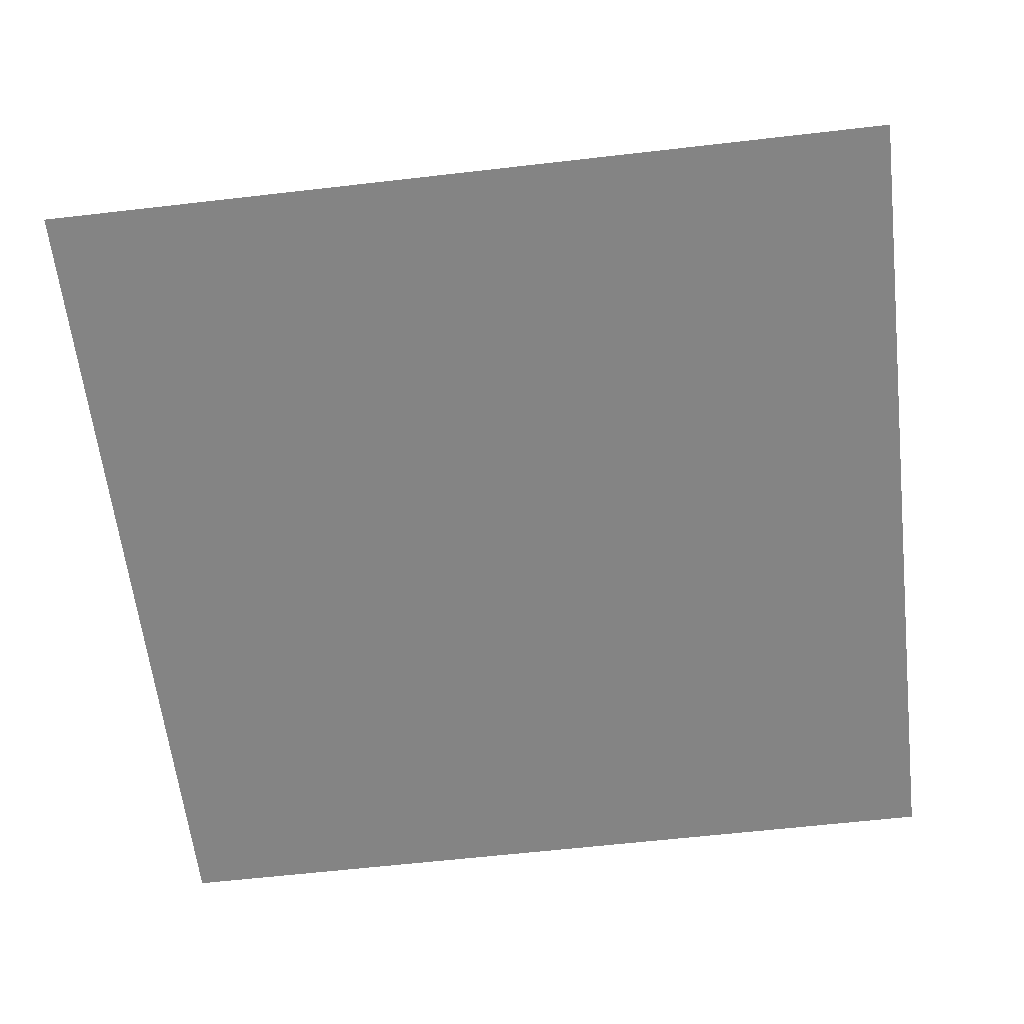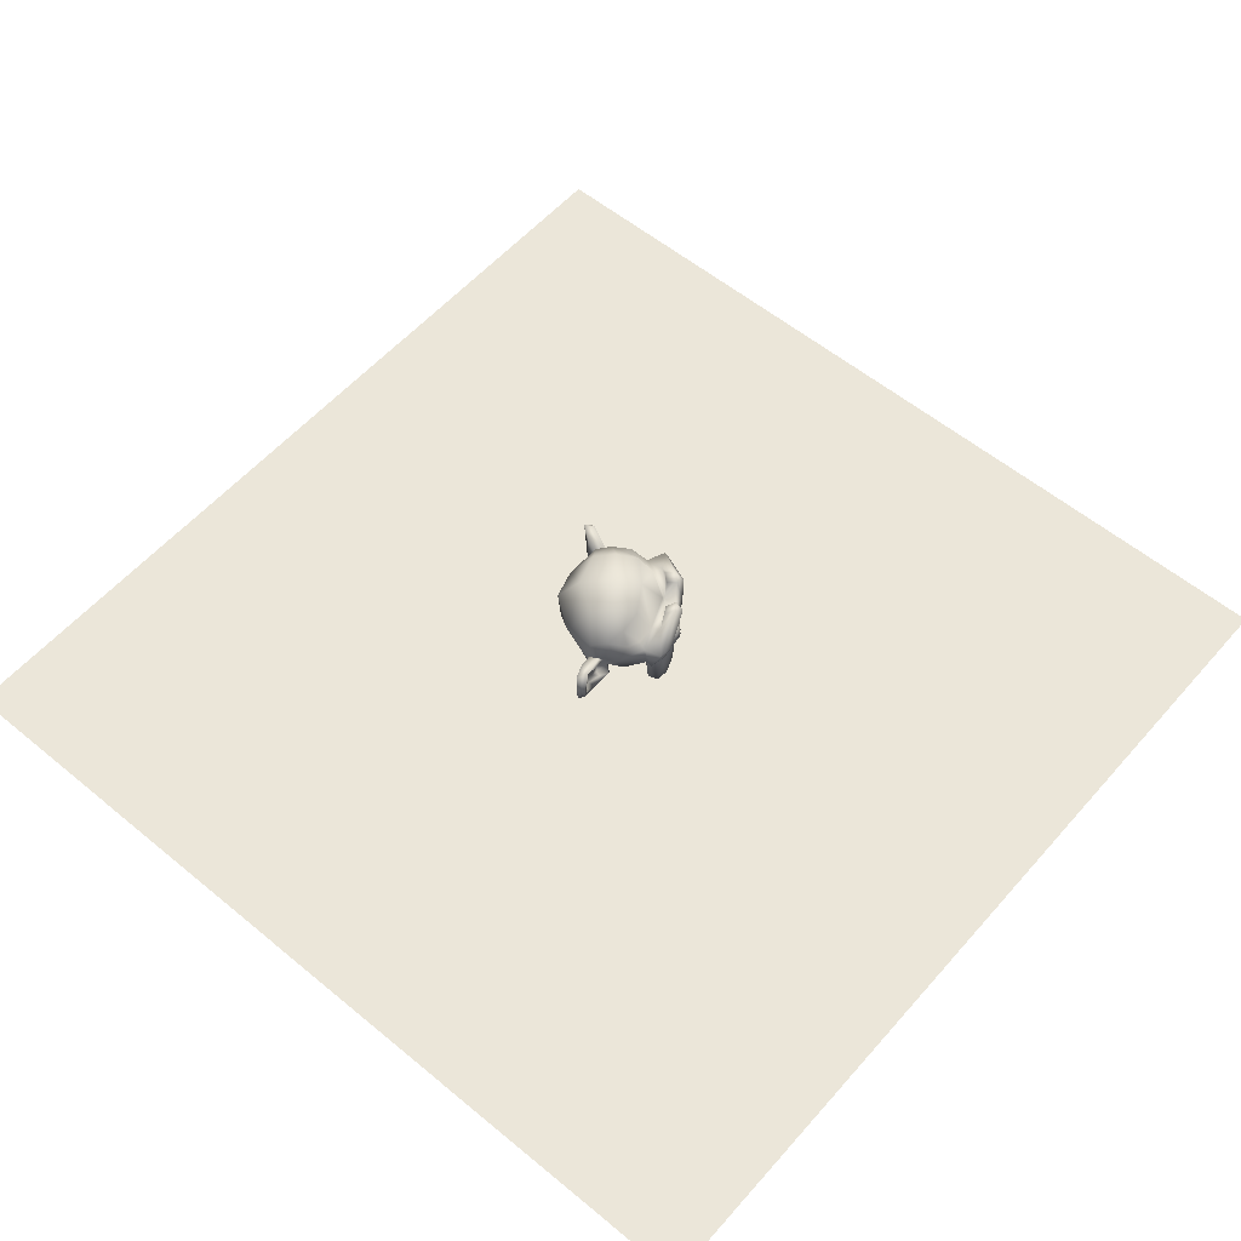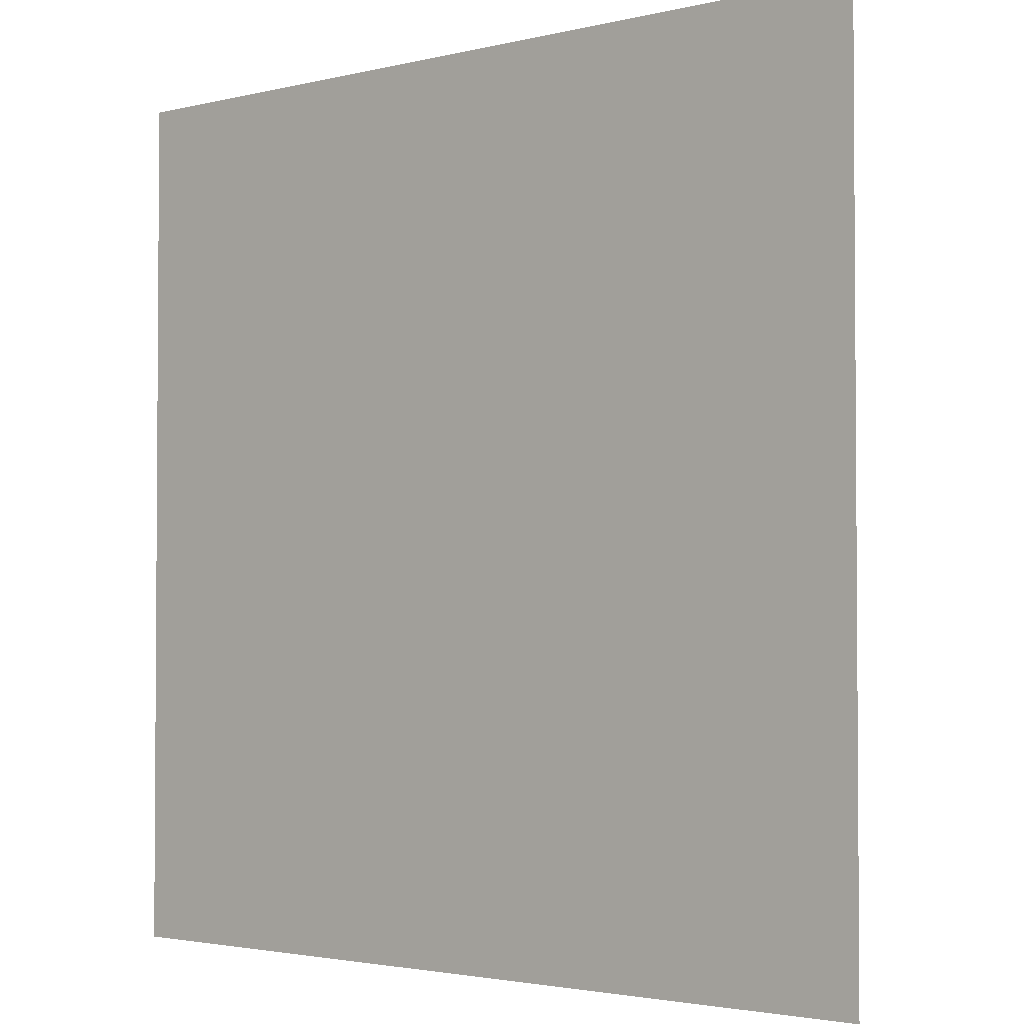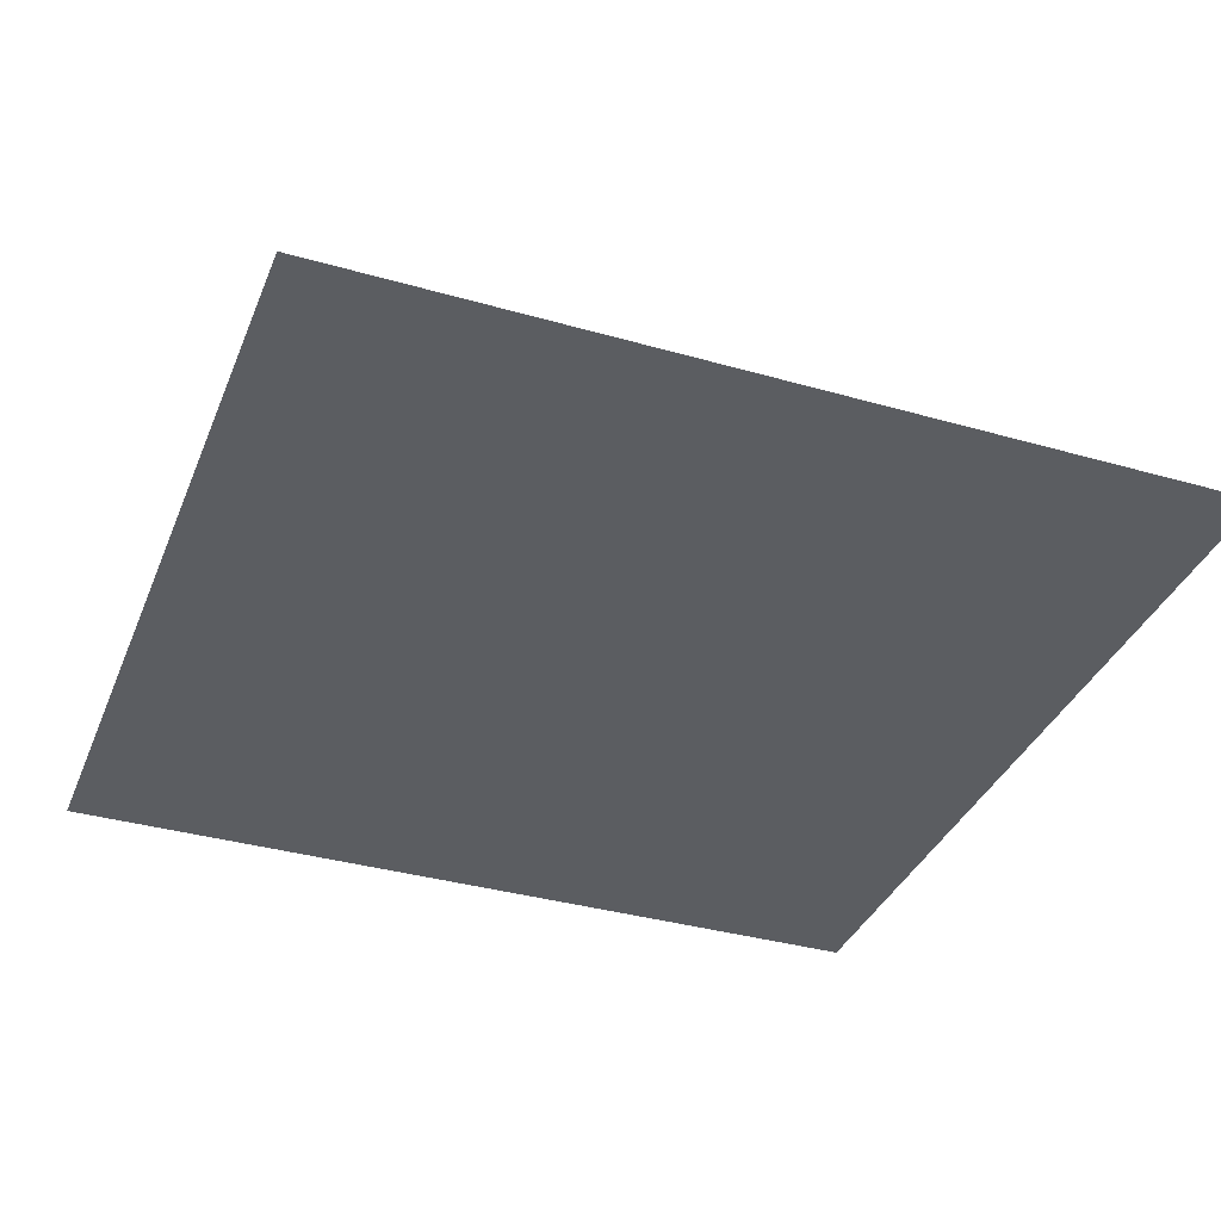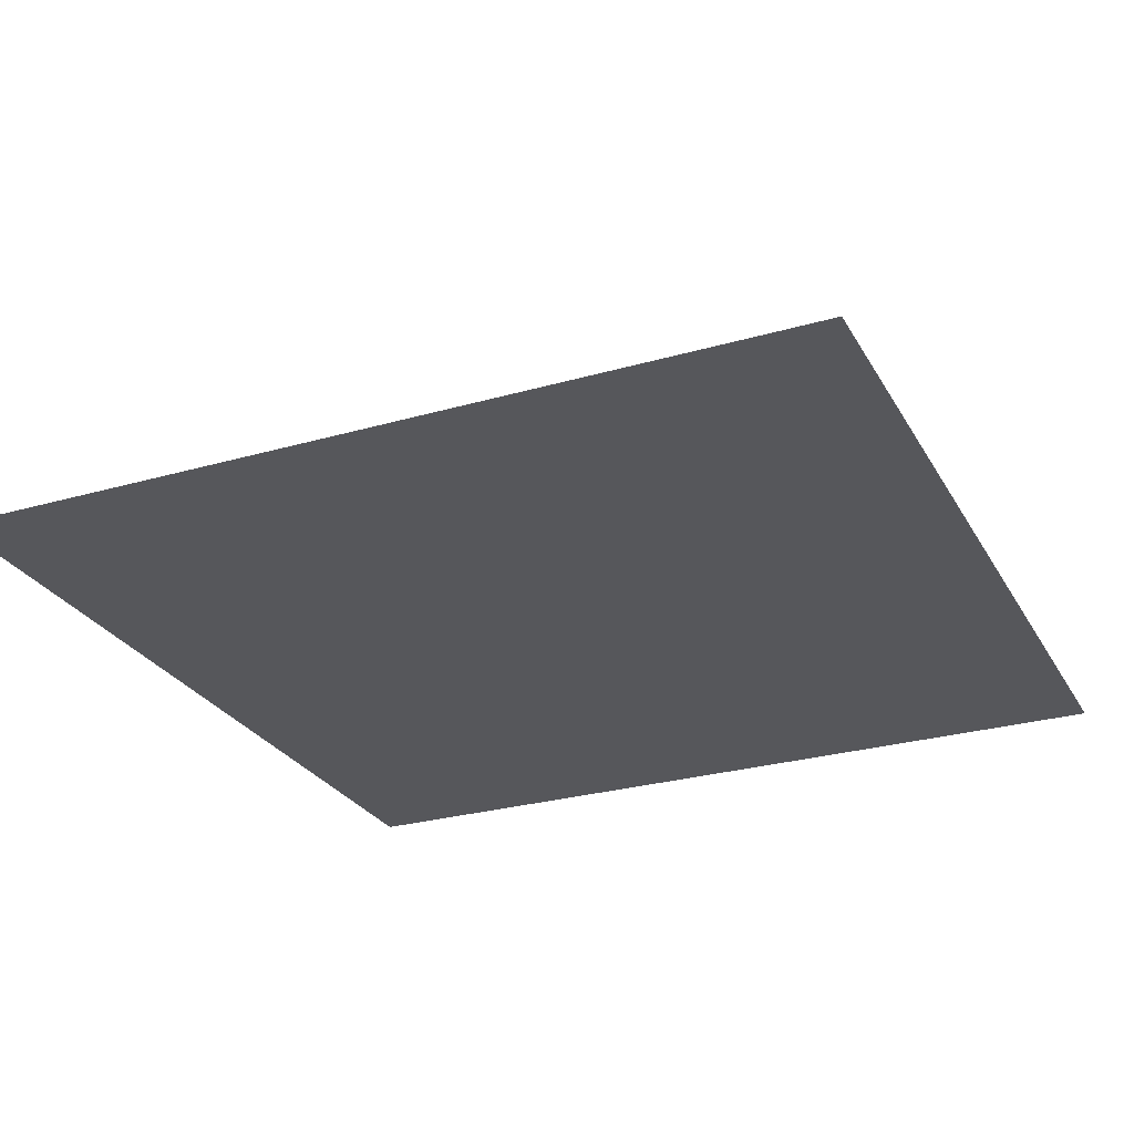
<metadata>
{"format":"obj","ext":"obj","renderer":"f3d","projection":"perspective","resolution":1024,"background":"white","views":[{"elev":-61.4,"azim":-173.3,"up":"+Y"},{"elev":56.9,"azim":130.7,"up":"+Y"},{"elev":-2.5,"azim":40.7,"up":"+Z"},{"elev":-36.2,"azim":69.5,"up":"+Y"},{"elev":-27.2,"azim":-156.0,"up":"+Y"}]}
</metadata>
<code>
o Suzanne
v 0.4721 0.3166 -5.715
v -5.682 0.3166 -0.7717
v -0.8 -0.1668 -4.991
v -4.701 -0.1668 -1.858
v -1.253 0.2224 -5.555
v -5.154 0.2224 -2.421
v -1.553 0.9119 -5.968
v -2.108 1.107 -5.676
v -4.435 0.6672 -3.213
v -2.023 0.3892 -4.294
v -3.757 0.3892 -2.902
v -3.326 1.716 -3.391
v -2.598 1.719 -3.979
v -2.266 1.706 -5.538
v -2.159 2.346 -5.651
v -5.055 2.351 -3.326
v -2.023 3.114 -4.294
v -3.757 3.114 -2.902
v -0.8 3.67 -4.991
v -4.701 3.67 -1.858
v -5.459 2.643 -2.863
v -1.621 2.648 -5.949
v -1.011 2.412 -6.258
v -5.894 2.417 -2.34
v 0.4579 3.114 -5.645
v -5.611 3.114 -0.7705
v 0.9903 1.723 -5.968
v -6.041 1.723 -0.3206
v -0.8246 1.386 -6.331
v -4.944 1.409 -3.402
v -1.74 1.724 -6.162
v -5.641 1.724 -3.028
v -5.493 0.9119 -2.804
v -6.009 1.393 -2.167
v -3.568 2.459 -4.675
v -3.552 -1.334 -4.422
v -2.681 2.891 -3.338
v -2.542 4.059 -3.164
v 2.437 6.394 3.034
v 3.795 4.003 4.725
v 1.567 -2.724 1.951
v -3.566 -1.315 -2.051
v -0.8078 -3.114 -4.557
v -4.276 -3.114 -1.772
v -4.387 -6.648 -1.262
v -0.2878 -6.597 -4.558
v 1.032 -0.4688 -5.64
v -5.658 -0.5422 -0.3039
v 2.61 1.056 -6.162
v -6.58 1.056 1.22
v 2.118 2.961 -6.93
v -7.355 2.995 0.5362
v -1.511 5.285 -5.428
v -4.973 5.293 -2.648
v -2.51 5.115 -4.901
v -4.244 5.115 -3.508
v -3.318 3.001 -4.126
v -4.135 2.465 -3.744
v -2.201 0.6814 -5.065
v -5.412 0.07635 -1.872
v 0.1031 2.6 -6.37
v -6.053 2.911 -1.49
v -1.65 3.455 -5.475
v -3.266 -5.477 -4.055
v -3.827 -5.216 -3.617
v -3.541 -6.165 -3.534
v -3.343 -1.39 -4.162
v -3.308 -1.001 -4.118
v -3.933 -1.823 -3.521
v -0.5468 -0.1379 -5.637
v -6.013 0.02994 -0.8054
v 0.9881 0.6565 -6.31
v -6.568 1.292 -0.3605
v -7.107 2.712 -0.5076
v 0.7663 2.892 -7.023
v -5.184 4.619 -3.636
v -2.391 4.67 -5.842
v -4.324 3.058 -4.229
v -4.147 -0.8849 -3.909
v -2.456 -1.522 -4.675
v -1.403 -6.286 -4.834
v -4.422 -6.29 -2.415
v -2.501 -7.049 -3.294
v -3.264 0.3134 -4.079
v -4.373 0.703 -3.275
v -2.771 2.276 -4.802
v -2.909 -2.109 -4.488
v -3.781 -0.9089 -4.225
v -3.691 -1.446 -4.595
v -3.274 -0.9106 -4.643
v -2.915 -0.902 -4.89
v -2.931 -1.6 -5.077
v -4.324 -1.606 -3.954
v -3.419 -2.399 -4.157
v -1.199 -1.333 -3.947
v -4.087 -1.895 -3.236
v -2.693 -6.169 -4.212
v -2.707 -5.227 -4.524
v -2.439 -5.338 -4.103
v -3.398 -5.462 -3.297
v -2.461 -6.062 -3.795
v -3.297 -5.911 -3.167
v -4.506 1.006 -3.462
v -4.892 3.31 -3.002
v -5.644 2.769 -2.332
v -6.279 2.442 -1.282
v -6.036 1.502 -1.31
v -1.041 0.4266 -5.887
v -5.52 0.4163 -2.285
v -2.404 0.9999 -5.151
v -2.417 2.536 -5.193
v -4.545 2.506 -3.488
v -1.896 2.837 -5.411
v -4.678 2.558 -3.16
v -4.447 2.107 -3.335
v -2.034 0.8896 -5.284
v -4.721 0.8896 -3.125
v -1.157 0.6116 -5.703
v -5.319 0.6116 -2.36
v -0.5761 0.834 -5.956
v -5.691 0.834 -1.847
v -0.007153 1.506 -6.189
v -6.072 2.002 -1.256
v 0.0516 2.051 -6.207
v -5.977 2.391 -1.404
v -1.072 2.781 -6.007
v -1.509 2.877 -5.698
v -4.993 2.836 -2.994
v -2.216 1.223 -5.067
v -4.47 1.223 -3.256
v -2.297 2.107 -5.061
v -2.109 3.28 -3.869
v -3.323 3.28 -2.894
v -1.667 4.726 -4.295
v -3.834 4.726 -2.554
v -0.7822 4.893 -4.792
v -4.51 4.893 -1.797
v 0.2155 3.948 -5.237
v -5.16 3.948 -0.919
v -5.618 2.814 1.376
v 2.529 2.852 -5.202
v 2.62 1.168 -5.528
v -5.963 1.168 1.366
v -5.158 -0.1149 0.2093
v 1.406 -0.02689 -5.068
v -1.288 6.394 -1.604
v 0.3482 7.006 0.4335
v 2.994 -1.39 3.728
v -1.558 -5.622 -1.905
v -1.21 -3.411 -1.521
v 4.815 2.134 -3.814
v -4.969 1.668 3.492
v -4.559 2.28 4.09
v 6.328 1.993 -1.03
v 5.691 3.114 1.847
v 0.5761 3.114 5.956
v 3.761 -0.3336 -3.663
v -4.291 -0.3262 2.95
v 4.026 -0.8896 -1.736
v -2.563 -0.8896 3.557
v 5.152 0.1197 0.6339
v 4.566 -0.7694 1.526
v 3.52 0.2538 4.638
v -0.3503 -3.134 -3.073
v -2.23 -2.938 -0.6928
v -3.556 -6.453 -0.7316
v -3.092 -3.329 -1.016
v 0.0508 -6.44 -3.639
v -1.433 -4.03 -1.807
v -1.704 -6.894 -2.657
v -0.7435 -1.931 -3.426
v -3.207 -1.91 -1.475
v -0.2045 -2.962 -2.23
v 2.831 -2.224 0.1508
v -0.4634 -2.224 2.797
v 0.4951 -1.056 4.523
v 4.22 6.172 0.1046
v -0.8081 6.172 4.144
v 2.828 6.617 -1.629
v -2.201 6.617 2.41
v 1.47 6.061 -3.32
v -3.559 6.061 0.719
v 0.6426 3.725 -4.439
v -4.473 3.725 -0.3299
v 2.258 3.225 -4.381
v -4.765 3.225 1.26
v 3.311 5.004 -3.159
v -3.798 5.004 2.552
v 3.865 4.003 -4.245
v -4.979 4.003 2.858
v 5.023 4.4 -2.73
v -3.768 4.359 4.358
v -2.738 3.963 5.53
v 5.984 3.974 -1.484
v -2.259 1.873 5.924
v -0.7048 0.01005 5.179
v 5.491 2.152 -2.646
v 1.593 -1.223 -2.634
v -2.916 -1.223 0.9869
v 3.324 -1.39 -0.7446
v -1.444 -1.39 3.085
v -3.987 3.122 5.541
v 4.849 -1.001 -2.753
v -3.734 -1.001 4.141
v -4.303 -0.7228 6.452
v 9.024 0.3892 -3.326
v -5.194 0.3892 8.094
v -5.582 2.231 8.543
v -4.946 3.47 7.611
v 6.358 3.184 -2.697
v -4.292 2.697 5.803
v 8.469 3.499 -3.196
v 8.833 2.057 -3.386
v -5.212 2.057 7.895
v 8.53 0.556 -3.143
v -4.909 0.556 7.651
v 6.963 -0.5816 -2.902
v 5.187 -0.5004 -2.954
v -4.003 -0.5004 4.428
v 6.322 2.734 -2.89
v 6.148 -0.1083 -2.596
v -4.325 -0.1106 6.46
v -4.548 0.6719 7.871
v -4.805 1.773 8.03
v -4.432 2.454 7.765
v -3.968 2.325 6.898
v -3.012 0.6882 5.034
v 5.573 0.6945 -1.836
v 5.949 0.5789 -1.964
v 6.015 -0.004779 -2.103
v 4.685 -0.1076 -2.211
v -3.106 0.03051 4.207
v -3.763 2.155 4.78
v 6.32 2 -2.579
v -3.368 -0.01285 5.414
v -3.197 0.5951 5.386
v 6.439 1.698 -2.178
v 7.573 2.32 -2.389
v 8.538 2.45 -2.658
v 8.87 1.769 -2.972
v 8.678 0.6826 -2.752
v 7.521 0.04264 -2.39
v -3.929 0 7.007
v -3.859 -0.1141 5.421
v -3.523 1.7 5.809
v 6.813 0.5622 -2.323
v -3.743 0.7003 6.187
v -4.343 1.786 7.065
v 7.736 1.703 -2.69
v 7.837 3.114 -1.874
v -3.52 3.114 7.249
v 9.373 3.336 -2.537
v -4.499 3.336 8.605
v 9.549 2.213 -3.605
v 9.65 0.3892 -2.902
v -4.915 0.3892 8.797
v 7.959 -0.6116 -1.9
v -3.572 -0.6116 7.362
v 5.841 -0.8896 -1.696
v -2.916 -0.8896 5.337
v 6.475 2.724 -1.706
v -3.062 2.724 5.954
f 1 3 5
f 4 2 6
f 10 13 8
f 8 13 14
f 12 16 18
f 25 27 23
f 24 34 28
f 7 31 29
f 32 33 34
f 31 7 8
f 33 32 30
f 31 8 14
f 31 14 15
f 30 32 16
f 31 15 22
f 16 32 21
f 31 22 23
f 21 32 24
f 31 23 29
f 24 32 34
f 83 81 46
f 47 72 49
f 77 55 53
f 78 57 35
f 122 72 70
f 70 91 59
f 60 79 71
f 58 78 35
f 86 84 35
f 84 58 35
f 84 85 58
f 81 97 98
f 65 98 64
f 91 90 68
f 68 36 67
f 68 36 88
f 94 69 93
f 36 90 89
f 88 36 89
f 89 92 94
f 93 89 94
f 96 79 69
f 80 95 43
f 95 80 91
f 96 42 79
f 102 100 101
f 86 110 59
f 103 58 85
f 106 62 105
f 63 111 86
f 112 104 58
f 113 111 127
f 105 104 128
f 124 126 61
f 107 106 123
f 119 109 121
f 111 131 110
f 115 112 103
f 137 54 139
f 149 169 167
f 170 45 83
f 167 166 149
f 149 166 170
f 43 164 46
f 167 44 45
f 48 42 144
f 148 162 163
f 148 163 176
f 171 173 164
f 187 191 189
f 192 188 190
f 37 38 132
f 38 37 133
f 140 143 152
f 171 198 173
f 199 172 165
f 145 171 95
f 172 144 42
f 161 200 159
f 176 163 196
f 210 212 220
f 209 202 211
f 208 209 214
f 217 215 206
f 222 216 223
f 231 159 157
f 158 160 232
f 151 231 157
f 227 233 232
f 211 233 227
f 234 197 220
f 197 231 151
f 237 228 234
f 238 237 234
f 245 226 211
f 244 222 243
f 238 249 237
f 248 226 245
f 245 247 248
f 235 244 247
f 241 249 240
f 238 239 249
f 225 226 248
f 208 207 256
f 252 254 212
f 262 202 251
f 252 255 254
f 256 253 208
f 29 27 1
f 2 28 34
f 34 6 2
f 33 9 6
f 7 5 8
f 10 5 3
f 6 11 4
f 22 17 19
f 11 9 12
f 12 9 30
f 14 13 15
f 16 12 30
f 13 17 15
f 21 18 16
f 23 19 25
f 24 20 21
f 81 43 46
f 26 24 28
f 23 27 29
f 83 45 82
f 44 82 45
f 70 95 91
f 42 71 79
f 50 71 48
f 70 72 47
f 51 72 75
f 52 73 50
f 53 75 77
f 57 77 35
f 74 52 54
f 76 74 54
f 76 54 56
f 78 56 57
f 63 35 77
f 104 78 58
f 76 62 74
f 75 63 77
f 122 75 72
f 62 73 74
f 83 97 81
f 73 60 71
f 60 85 79
f 59 91 84
f 84 79 85
f 84 86 59
f 98 80 81
f 83 82 66
f 82 65 66
f 96 65 82
f 98 94 87
f 92 90 91
f 80 87 92
f 91 80 92
f 93 69 79
f 79 68 88
f 68 90 36
f 94 92 87
f 93 88 89
f 66 101 97
f 68 84 91
f 79 84 68
f 96 69 94
f 96 44 42
f 99 97 101
f 66 100 102
f 64 99 100
f 108 59 110
f 100 65 64
f 100 99 101
f 86 111 110
f 103 112 58
f 85 109 103
f 60 107 109
f 70 108 122
f 114 104 112
f 106 107 73
f 106 73 62
f 61 126 63
f 63 126 127
f 104 105 62
f 63 127 111
f 108 116 118
f 125 106 105
f 125 123 106
f 122 124 61
f 108 120 122
f 107 121 109
f 118 120 108
f 109 117 103
f 55 132 134
f 110 129 116
f 117 130 103
f 111 113 131
f 115 114 112
f 110 131 129
f 130 115 103
f 57 37 132
f 133 37 57
f 56 133 57
f 53 134 136
f 54 135 56
f 51 138 141
f 136 138 53
f 52 139 54
f 49 141 142
f 50 140 52
f 145 49 142
f 50 144 143
f 165 169 150
f 5 29 1
f 169 173 150
f 170 46 168
f 170 169 149
f 43 171 164
f 170 166 45
f 46 164 168
f 166 167 45
f 168 164 169
f 169 170 168
f 173 169 164
f 172 44 167
f 162 41 174
f 47 145 95
f 176 41 148
f 173 41 150
f 41 165 150
f 157 142 151
f 172 167 165
f 143 158 152
f 155 163 162
f 181 147 179
f 163 40 156
f 182 147 146
f 177 147 39
f 147 178 39
f 155 39 40
f 39 156 40
f 189 185 187
f 186 190 188
f 194 155 154
f 156 193 195
f 191 177 194
f 178 192 193
f 187 179 191
f 180 188 192
f 185 181 187
f 182 186 188
f 141 183 185
f 140 184 139
f 183 146 181
f 184 146 38
f 136 132 138
f 133 137 139
f 183 132 38
f 133 184 38
f 152 190 140
f 141 151 142
f 151 141 189
f 191 151 189
f 153 192 190
f 194 197 191
f 193 233 195
f 174 198 200
f 175 199 165
f 198 159 200
f 199 160 158
f 155 161 154
f 145 157 198
f 199 158 144
f 145 198 171
f 172 199 144
f 196 156 195
f 162 200 161
f 196 160 201
f 176 201 175
f 213 206 215
f 254 213 212
f 214 207 208
f 216 205 207
f 205 219 204
f 217 203 218
f 221 217 218
f 242 215 217
f 244 219 222
f 240 215 241
f 224 216 214
f 239 213 240
f 225 214 209
f 238 212 239
f 226 209 211
f 203 231 218
f 220 238 234
f 204 232 160
f 230 218 231
f 158 153 152
f 197 210 220
f 211 202 233
f 219 235 232
f 230 228 229
f 227 235 236
f 232 153 158
f 228 231 197
f 234 228 197
f 229 246 230
f 245 211 227
f 243 222 223
f 247 236 235
f 249 242 246
f 237 249 246
f 229 228 237
f 245 227 236
f 230 246 221
f 242 221 246
f 247 244 243
f 248 243 223
f 259 217 257
f 223 224 248
f 239 240 249
f 248 224 225
f 205 260 258
f 257 206 255
f 207 258 256
f 212 250 252
f 254 255 206
f 253 209 208
f 209 251 202
f 257 261 259
f 261 250 210
f 258 262 251
f 255 250 257
f 251 256 258
f 197 261 210
f 233 262 195
f 259 154 161
f 195 260 196
f 259 159 203
f 160 260 204
f 34 33 6
f 33 30 9
f 10 8 5
f 6 9 11
f 22 15 17
f 21 20 18
f 23 22 19
f 24 26 20
f 81 80 43
f 44 96 82
f 70 47 95
f 42 48 71
f 50 73 71
f 51 49 72
f 52 74 73
f 53 51 75
f 57 55 77
f 78 76 56
f 63 86 35
f 104 76 78
f 76 104 62
f 75 61 63
f 122 61 75
f 83 66 97
f 98 87 80
f 96 94 65
f 98 65 94
f 92 89 90
f 93 79 88
f 66 102 101
f 99 98 97
f 66 65 100
f 64 98 99
f 108 70 59
f 85 60 109
f 60 73 107
f 114 128 104
f 108 110 116
f 109 119 117
f 55 57 132
f 56 135 133
f 53 55 134
f 54 137 135
f 51 53 138
f 52 140 139
f 49 51 141
f 50 143 140
f 145 47 49
f 50 48 144
f 165 167 169
f 5 7 29
f 170 83 46
f 43 95 171
f 172 42 44
f 162 148 41
f 176 175 41
f 173 174 41
f 41 175 165
f 157 145 142
f 143 144 158
f 155 40 163
f 181 146 147
f 182 180 147
f 177 179 147
f 147 180 178
f 155 177 39
f 39 178 156
f 189 141 185
f 186 140 190
f 194 177 155
f 156 178 193
f 191 179 177
f 178 180 192
f 187 181 179
f 180 182 188
f 185 183 181
f 182 184 186
f 141 138 183
f 140 186 184
f 183 38 146
f 184 182 146
f 136 134 132
f 133 135 137
f 183 138 132
f 133 139 184
f 152 153 190
f 191 197 151
f 153 233 192
f 194 154 197
f 193 192 233
f 174 173 198
f 175 201 199
f 198 157 159
f 199 201 160
f 155 162 161
f 196 163 156
f 162 174 200
f 176 196 201
f 213 254 206
f 214 216 207
f 216 222 205
f 205 222 219
f 221 242 217
f 242 241 215
f 240 213 215
f 224 223 216
f 239 212 213
f 225 224 214
f 238 220 212
f 226 225 209
f 203 159 231
f 204 219 232
f 230 221 218
f 219 244 235
f 230 231 228
f 227 232 235
f 232 233 153
f 229 237 246
f 247 245 236
f 249 241 242
f 248 247 243
f 259 203 217
f 205 204 260
f 257 217 206
f 207 205 258
f 212 210 250
f 209 253 251
f 257 250 261
f 258 260 262
f 255 252 250
f 251 253 256
f 197 154 261
f 233 202 262
f 259 261 154
f 195 262 260
f 259 161 159
f 160 196 260
o Plane
v -44.86 -7.235 44.86
v 44.86 -7.235 44.86
v -44.86 -7.235 -44.86
v 44.86 -7.235 -44.86
f 264 265 263
f 264 266 265

</code>
